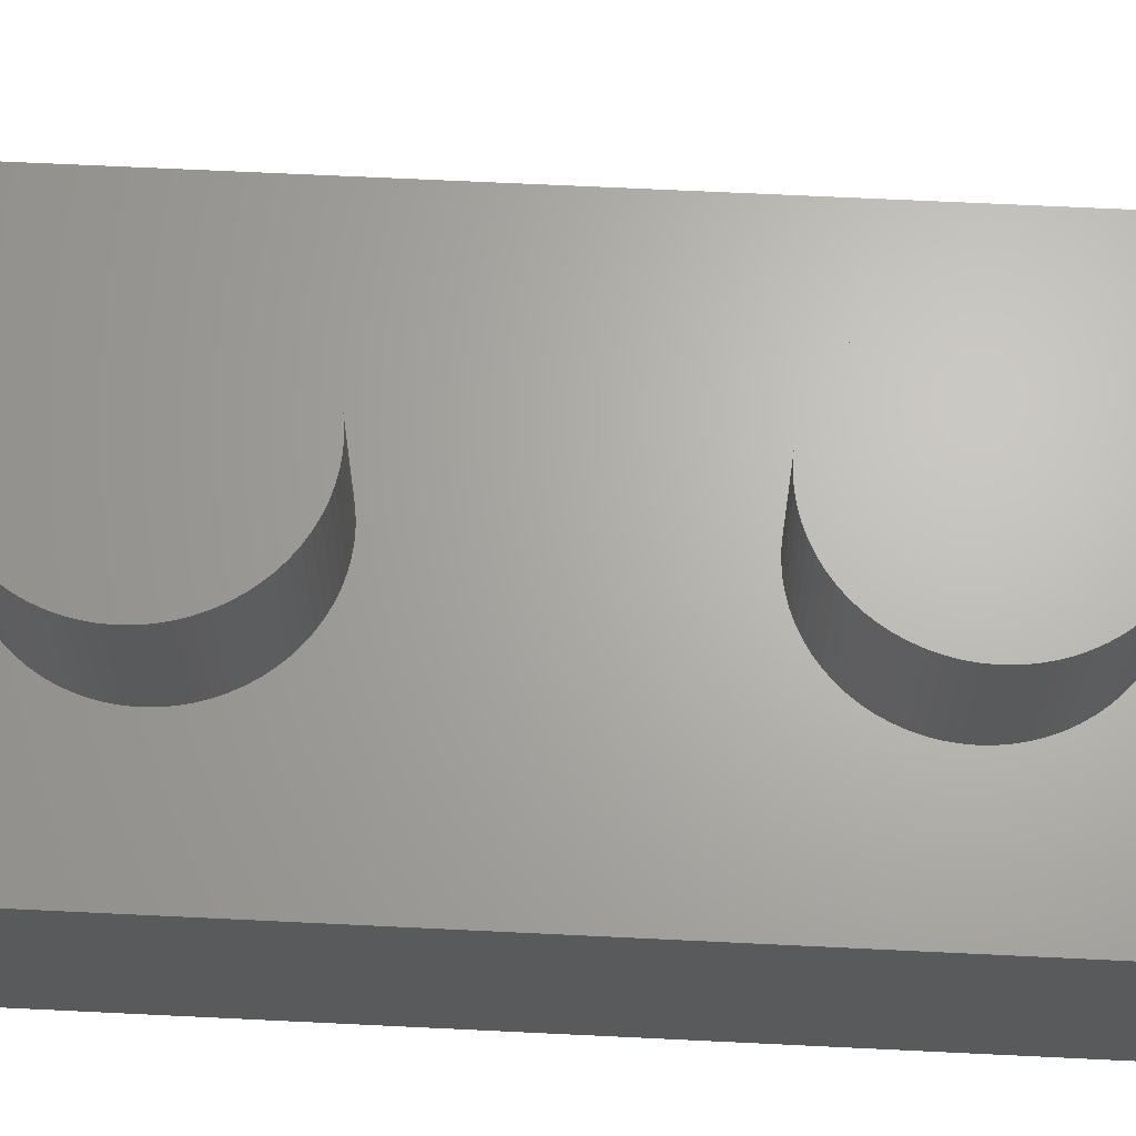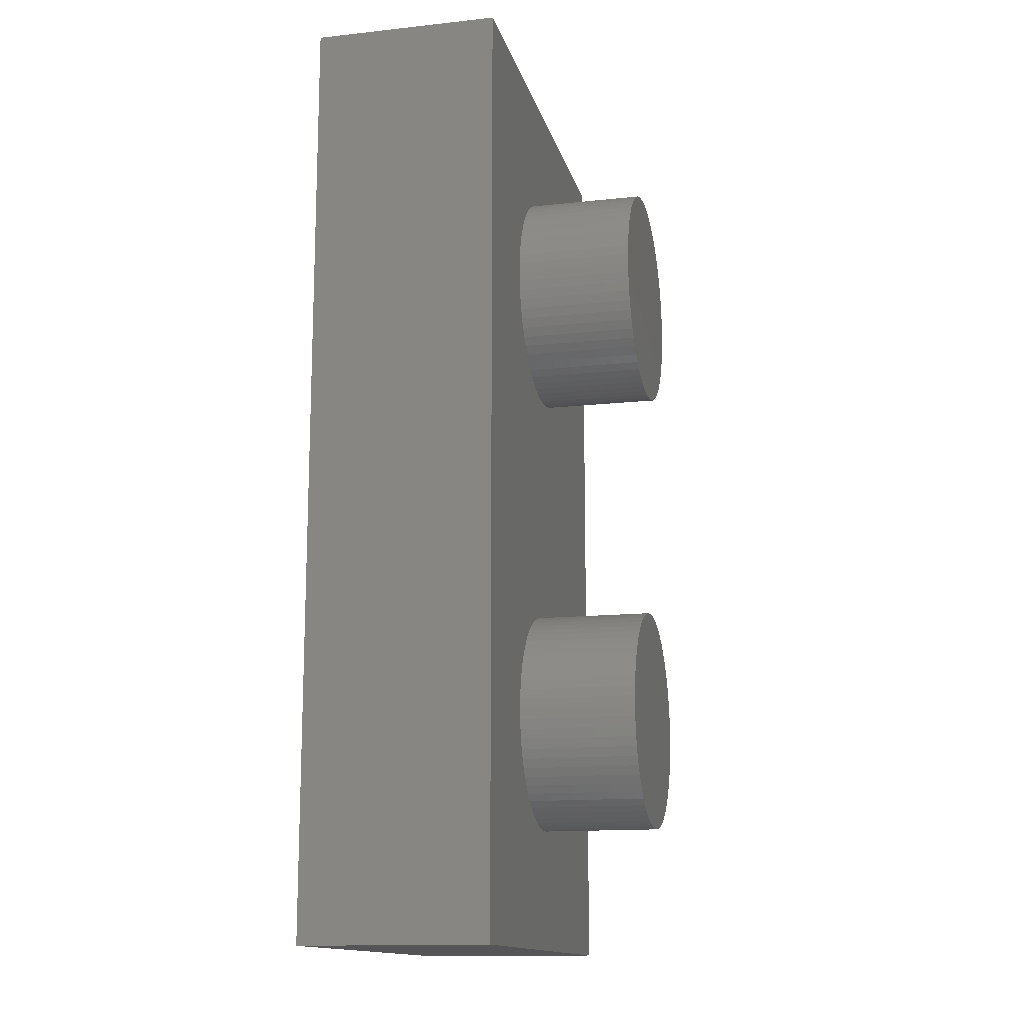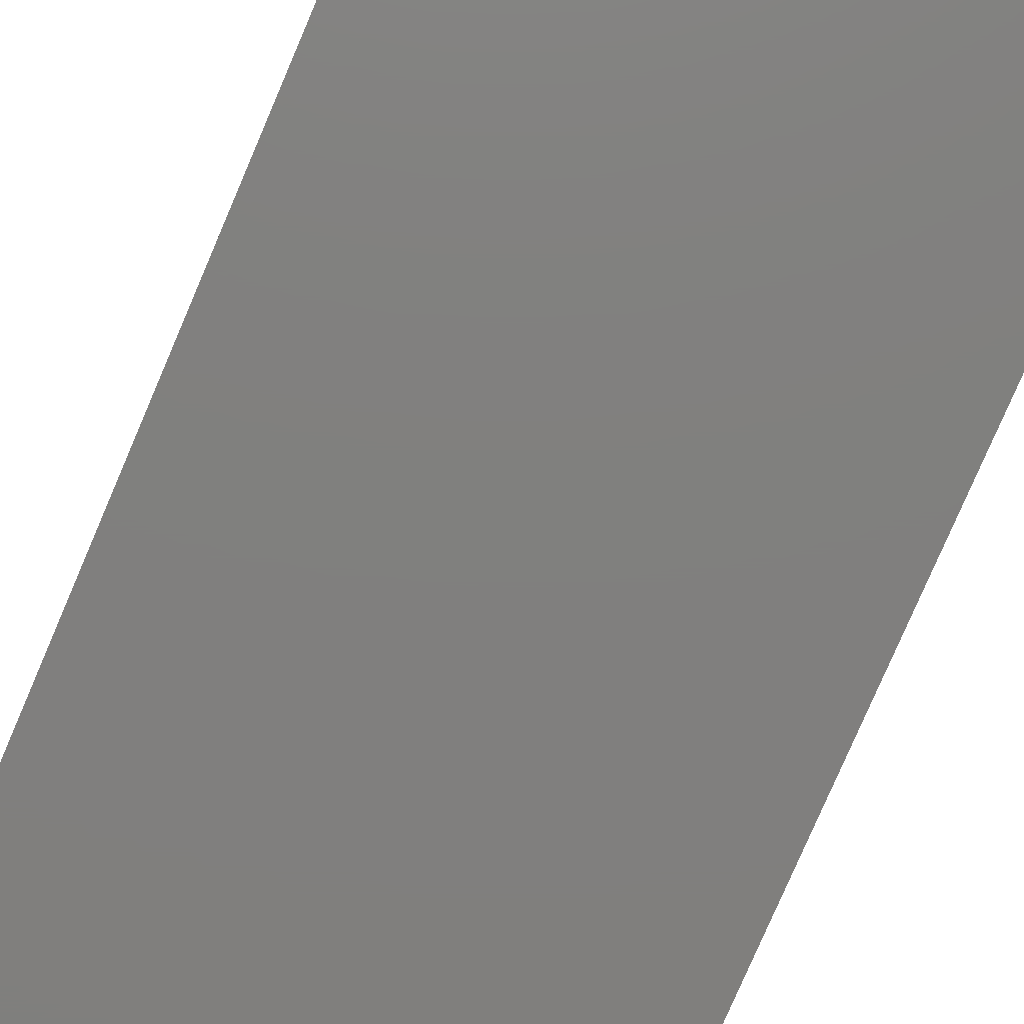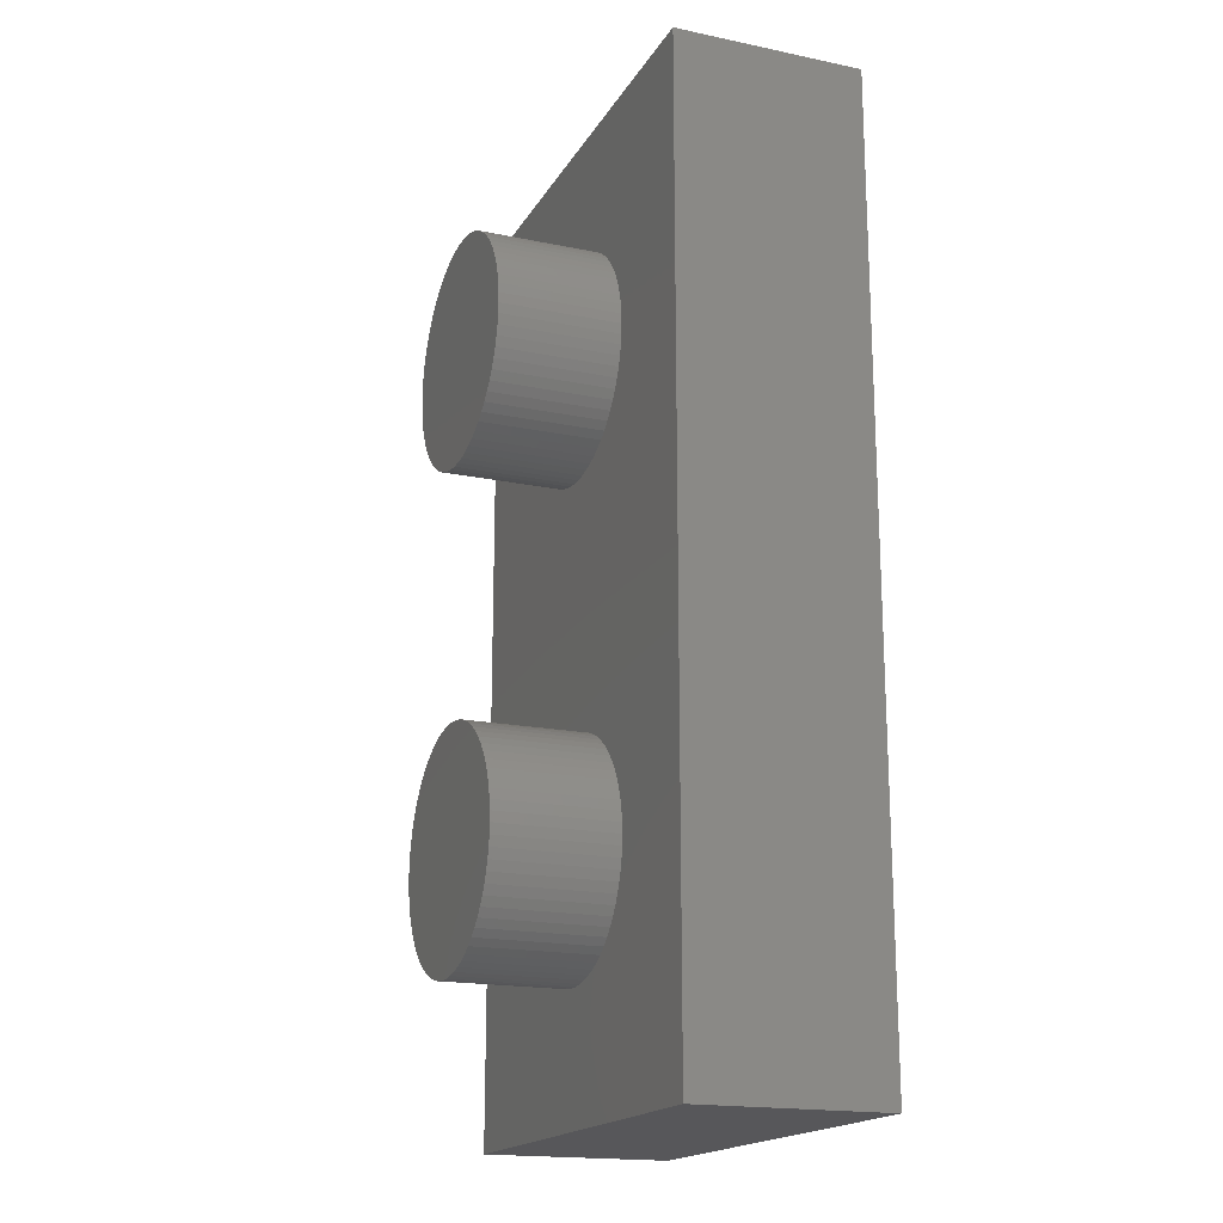
<metadata>
{"format":"stl","ext":"stl","renderer":"f3d","projection":"perspective","resolution":1024,"background":"white","views":[{"elev":66.0,"azim":92.8,"up":"+Z"},{"elev":-14.2,"azim":-76.6,"up":"+Y"},{"elev":-79.8,"azim":-23.3,"up":"+Z"},{"elev":-18.2,"azim":68.2,"up":"+Y"}]}
</metadata>
<code>
# stl→obj: 288 verts, 572 faces
v -0.2154 5.205 8
v -10 -20 8
v -4.325 -7.917 8
v -4.121 -7.538 8
v -3.883 -7.179 8
v -3.615 -6.842 8
v -3.317 -6.531 8
v -2.993 -6.247 8
v -2.644 -5.994 8
v -2.275 -5.773 8
v -1.887 -5.586 8
v -1.483 -5.435 8
v -1.068 -5.32 8
v -0.6443 -5.243 8
v -0.2154 -5.205 8
v 0.2154 -5.205 8
v 0.2154 5.205 8
v 0.6443 -5.243 8
v 1.068 -5.32 8
v 1.483 -5.435 8
v 1.887 -5.586 8
v 2.275 -5.773 8
v 2.644 -5.994 8
v 2.993 -6.247 8
v 3.317 -6.531 8
v 3.615 -6.842 8
v 3.883 -7.179 8
v 4.121 -7.538 8
v 4.325 -7.917 8
v 10 -20 8
v -0.6443 5.243 8
v -1.068 5.32 8
v -1.483 5.435 8
v -1.887 5.586 8
v -2.275 5.773 8
v -2.644 5.994 8
v -2.993 6.247 8
v -3.317 6.531 8
v -3.615 6.842 8
v -3.883 7.179 8
v -4.121 7.538 8
v -4.325 7.917 8
v -4.494 8.313 8
v -4.627 8.723 8
v -4.723 9.143 8
v -4.781 9.57 8
v -4.8 10 8
v -4.781 10.43 8
v -4.723 10.86 8
v -10 20 8
v -4.627 11.28 8
v -4.494 11.69 8
v -4.325 12.08 8
v -4.121 12.46 8
v -3.883 12.82 8
v -3.615 13.16 8
v -3.317 13.47 8
v -2.993 13.75 8
v -2.644 14.01 8
v -2.275 14.23 8
v -1.887 14.41 8
v -1.483 14.57 8
v -1.068 14.68 8
v -0.6443 14.76 8
v -0.2154 14.8 8
v 0.2154 14.8 8
v 10 20 8
v 0.2154 -14.8 8
v -0.2154 -14.8 8
v -0.6443 -14.76 8
v -1.068 -14.68 8
v -1.483 -14.57 8
v -1.887 -14.41 8
v -2.275 -14.23 8
v -2.644 -14.01 8
v -2.993 -13.75 8
v -3.317 -13.47 8
v -3.615 -13.16 8
v -3.883 -12.82 8
v -4.121 -12.46 8
v -4.325 -12.08 8
v -4.494 -11.69 8
v -4.627 -11.28 8
v -4.723 -10.86 8
v -4.781 -10.43 8
v -4.8 -10 8
v -4.781 -9.57 8
v -4.723 -9.143 8
v -4.627 -8.723 8
v -4.494 -8.313 8
v 4.494 -8.313 8
v 4.627 -8.723 8
v 4.723 -9.143 8
v 4.781 -9.57 8
v 4.8 -10 8
v 4.781 -10.43 8
v 4.723 -10.86 8
v 4.627 -11.28 8
v 4.494 -11.69 8
v 4.325 -12.08 8
v 4.121 -12.46 8
v 3.883 -12.82 8
v 3.615 -13.16 8
v 3.317 -13.47 8
v 2.993 -13.75 8
v 2.644 -14.01 8
v 2.275 -14.23 8
v 1.887 -14.41 8
v 1.483 -14.57 8
v 1.068 -14.68 8
v 0.6443 -14.76 8
v 4.723 10.86 8
v 4.781 10.43 8
v 4.8 10 8
v 4.781 9.57 8
v 4.723 9.143 8
v 4.627 8.723 8
v 4.494 8.313 8
v 4.325 7.917 8
v 4.121 7.538 8
v 3.883 7.179 8
v 3.615 6.842 8
v 3.317 6.531 8
v 2.993 6.247 8
v 2.644 5.994 8
v 2.275 5.773 8
v 1.887 5.586 8
v 1.483 5.435 8
v 1.068 5.32 8
v 0.6443 5.243 8
v 0.6443 14.76 8
v 1.068 14.68 8
v 1.483 14.57 8
v 1.887 14.41 8
v 2.275 14.23 8
v 2.644 14.01 8
v 2.993 13.75 8
v 3.317 13.47 8
v 3.615 13.16 8
v 3.883 12.82 8
v 4.121 12.46 8
v 4.325 12.08 8
v 4.494 11.69 8
v 4.627 11.28 8
v 4.8 -10 13
v 4.781 -10.43 13
v 4.723 -10.86 13
v 4.627 -11.28 13
v 4.494 -11.69 13
v 4.325 -12.08 13
v 4.121 -12.46 13
v 3.883 -12.82 13
v 3.615 -13.16 13
v 3.317 -13.47 13
v 2.993 -13.75 13
v 2.644 -14.01 13
v 2.275 -14.23 13
v 1.887 -14.41 13
v 1.483 -14.57 13
v 1.068 -14.68 13
v 0.6443 -14.76 13
v 0.2154 -14.8 13
v -0.2154 -14.8 13
v -0.6443 -14.76 13
v -1.068 -14.68 13
v -1.483 -14.57 13
v -1.887 -14.41 13
v -2.275 -14.23 13
v -2.644 -14.01 13
v -2.993 -13.75 13
v -3.317 -13.47 13
v -3.615 -13.16 13
v -3.883 -12.82 13
v -4.121 -12.46 13
v -4.325 -12.08 13
v -4.494 -11.69 13
v -4.627 -11.28 13
v -4.723 -10.86 13
v -4.781 -10.43 13
v -4.8 -10 13
v -4.781 -9.57 13
v -4.723 -9.143 13
v -4.627 -8.723 13
v -4.494 -8.313 13
v -4.325 -7.917 13
v -4.121 -7.538 13
v -3.883 -7.179 13
v -3.615 -6.842 13
v -3.317 -6.531 13
v -2.993 -6.247 13
v -2.644 -5.994 13
v -2.275 -5.773 13
v -1.887 -5.586 13
v -1.483 -5.435 13
v -1.068 -5.32 13
v -0.6443 -5.243 13
v -0.2154 -5.205 13
v 0.2154 -5.205 13
v 0.6443 -5.243 13
v 1.068 -5.32 13
v 1.483 -5.435 13
v 1.887 -5.586 13
v 2.275 -5.773 13
v 2.644 -5.994 13
v 2.993 -6.247 13
v 3.317 -6.531 13
v 3.615 -6.842 13
v 3.883 -7.179 13
v 4.121 -7.538 13
v 4.325 -7.917 13
v 4.494 -8.313 13
v 4.627 -8.723 13
v 4.723 -9.143 13
v 4.781 -9.57 13
v 4.8 10 13
v 4.781 9.57 13
v 4.723 9.143 13
v 4.627 8.723 13
v 4.494 8.313 13
v 4.325 7.917 13
v 4.121 7.538 13
v 3.883 7.179 13
v 3.615 6.842 13
v 3.317 6.531 13
v 2.993 6.247 13
v 2.644 5.994 13
v 2.275 5.773 13
v 1.887 5.586 13
v 1.483 5.435 13
v 1.068 5.32 13
v 0.6443 5.243 13
v 0.2154 5.205 13
v -0.2154 5.205 13
v -0.6443 5.243 13
v -1.068 5.32 13
v -1.483 5.435 13
v -1.887 5.586 13
v -2.275 5.773 13
v -2.644 5.994 13
v -2.993 6.247 13
v -3.317 6.531 13
v -3.615 6.842 13
v -3.883 7.179 13
v -4.121 7.538 13
v -4.325 7.917 13
v -4.494 8.313 13
v -4.627 8.723 13
v -4.723 9.143 13
v -4.781 9.57 13
v -4.8 10 13
v -4.781 10.43 13
v -4.723 10.86 13
v -4.627 11.28 13
v -4.494 11.69 13
v -4.325 12.08 13
v -4.121 12.46 13
v -3.883 12.82 13
v -3.615 13.16 13
v -3.317 13.47 13
v -2.993 13.75 13
v -2.644 14.01 13
v -2.275 14.23 13
v -1.887 14.41 13
v -1.483 14.57 13
v -1.068 14.68 13
v -0.6443 14.76 13
v -0.2154 14.8 13
v 0.2154 14.8 13
v 0.6443 14.76 13
v 1.068 14.68 13
v 1.483 14.57 13
v 1.887 14.41 13
v 2.275 14.23 13
v 2.644 14.01 13
v 2.993 13.75 13
v 3.317 13.47 13
v 3.615 13.16 13
v 3.883 12.82 13
v 4.121 12.46 13
v 4.325 12.08 13
v 4.494 11.69 13
v 4.627 11.28 13
v 4.723 10.86 13
v 4.781 10.43 13
v -10 -20 0
v -10 20 0
v 10 -20 0
v 10 20 0
f 1 2 3
f 1 3 4
f 1 4 5
f 1 5 6
f 1 6 7
f 1 7 8
f 1 8 9
f 1 9 10
f 1 10 11
f 1 11 12
f 1 12 13
f 1 13 14
f 1 14 15
f 1 15 16
f 1 16 17
f 17 16 18
f 17 18 19
f 17 19 20
f 17 20 21
f 17 21 22
f 17 22 23
f 17 23 24
f 17 24 25
f 17 25 26
f 17 26 27
f 17 27 28
f 17 28 29
f 17 29 30
f 2 1 31
f 2 31 32
f 2 32 33
f 2 33 34
f 2 34 35
f 2 35 36
f 2 36 37
f 2 37 38
f 2 38 39
f 2 39 40
f 2 40 41
f 2 41 42
f 2 42 43
f 2 43 44
f 2 44 45
f 2 45 46
f 2 46 47
f 2 47 48
f 2 48 49
f 50 2 49
f 50 49 51
f 50 51 52
f 50 52 53
f 50 53 54
f 50 54 55
f 50 55 56
f 50 56 57
f 50 57 58
f 50 58 59
f 50 59 60
f 50 60 61
f 50 61 62
f 50 62 63
f 50 63 64
f 50 64 65
f 50 65 66
f 50 66 67
f 2 30 68
f 2 68 69
f 2 69 70
f 2 70 71
f 2 71 72
f 2 72 73
f 2 73 74
f 2 74 75
f 2 75 76
f 2 76 77
f 2 77 78
f 2 78 79
f 2 79 80
f 2 80 81
f 2 81 82
f 2 82 83
f 2 83 84
f 2 84 85
f 2 85 86
f 2 86 87
f 2 87 88
f 2 88 89
f 2 89 90
f 2 90 3
f 30 29 91
f 30 91 92
f 30 92 93
f 30 93 94
f 30 94 95
f 30 95 96
f 30 96 97
f 30 97 98
f 30 98 99
f 30 99 100
f 30 100 101
f 30 101 102
f 30 102 103
f 30 103 104
f 30 104 105
f 30 105 106
f 30 106 107
f 30 107 108
f 30 108 109
f 30 109 110
f 30 110 111
f 30 111 68
f 30 112 113
f 30 113 114
f 30 114 115
f 30 115 116
f 30 116 117
f 30 117 118
f 30 118 119
f 30 119 120
f 30 120 121
f 30 121 122
f 30 122 123
f 30 123 124
f 30 124 125
f 30 125 126
f 30 126 127
f 30 127 128
f 30 128 129
f 30 129 130
f 30 130 17
f 67 66 131
f 67 131 132
f 67 132 133
f 67 133 134
f 67 134 135
f 67 135 136
f 67 136 137
f 67 137 138
f 67 138 139
f 67 139 140
f 67 140 141
f 67 141 142
f 67 142 143
f 67 143 144
f 67 144 112
f 67 112 30
f 95 145 96
f 96 145 146
f 96 146 97
f 97 146 147
f 97 147 98
f 98 147 148
f 98 148 99
f 99 148 149
f 99 149 100
f 100 149 150
f 100 150 101
f 101 150 151
f 101 151 102
f 102 151 152
f 102 152 103
f 103 152 153
f 103 153 104
f 104 153 154
f 104 154 105
f 105 154 155
f 105 155 106
f 106 155 156
f 106 156 107
f 107 156 157
f 107 157 108
f 108 157 158
f 108 158 109
f 109 158 159
f 109 159 110
f 110 159 160
f 110 160 111
f 111 160 161
f 111 161 68
f 68 161 162
f 68 162 69
f 69 162 163
f 69 163 70
f 70 163 164
f 70 164 71
f 71 164 165
f 71 165 72
f 72 165 166
f 72 166 73
f 73 166 167
f 73 167 74
f 74 167 168
f 74 168 75
f 75 168 169
f 75 169 76
f 76 169 170
f 76 170 77
f 77 170 171
f 77 171 78
f 78 171 172
f 78 172 79
f 79 172 173
f 79 173 80
f 80 173 174
f 80 174 81
f 81 174 175
f 81 175 82
f 82 175 176
f 82 176 83
f 83 176 177
f 83 177 84
f 84 177 178
f 84 178 85
f 85 178 179
f 85 179 86
f 86 179 180
f 86 180 87
f 87 180 181
f 87 181 88
f 88 181 182
f 88 182 89
f 89 182 183
f 89 183 90
f 90 183 184
f 90 184 3
f 3 184 185
f 3 185 4
f 4 185 186
f 4 186 5
f 5 186 187
f 5 187 6
f 6 187 188
f 6 188 7
f 7 188 189
f 7 189 8
f 8 189 190
f 8 190 9
f 9 190 191
f 9 191 10
f 10 191 192
f 10 192 11
f 11 192 193
f 11 193 12
f 12 193 194
f 12 194 13
f 13 194 195
f 13 195 14
f 14 195 196
f 14 196 15
f 15 196 197
f 15 197 16
f 16 197 198
f 16 198 18
f 18 198 199
f 18 199 19
f 19 199 200
f 19 200 20
f 20 200 201
f 20 201 21
f 21 201 202
f 21 202 22
f 22 202 203
f 22 203 23
f 23 203 204
f 23 204 24
f 24 204 205
f 24 205 25
f 25 205 206
f 25 206 26
f 26 206 207
f 26 207 27
f 27 207 208
f 27 208 28
f 28 208 209
f 28 209 29
f 29 209 210
f 29 210 91
f 91 210 211
f 91 211 92
f 92 211 212
f 92 212 93
f 93 212 213
f 93 213 94
f 94 213 214
f 94 214 95
f 95 214 145
f 114 215 115
f 115 215 216
f 115 216 116
f 116 216 217
f 116 217 117
f 117 217 218
f 117 218 118
f 118 218 219
f 118 219 119
f 119 219 220
f 119 220 120
f 120 220 221
f 120 221 121
f 121 221 222
f 121 222 122
f 122 222 223
f 122 223 123
f 123 223 224
f 123 224 124
f 124 224 225
f 124 225 125
f 125 225 226
f 125 226 126
f 126 226 227
f 126 227 127
f 127 227 228
f 127 228 128
f 128 228 229
f 128 229 129
f 129 229 230
f 129 230 130
f 130 230 231
f 130 231 17
f 17 231 232
f 17 232 1
f 1 232 233
f 1 233 31
f 31 233 234
f 31 234 32
f 32 234 235
f 32 235 33
f 33 235 236
f 33 236 34
f 34 236 237
f 34 237 35
f 35 237 238
f 35 238 36
f 36 238 239
f 36 239 37
f 37 239 240
f 37 240 38
f 38 240 241
f 38 241 39
f 39 241 242
f 39 242 40
f 40 242 243
f 40 243 41
f 41 243 244
f 41 244 42
f 42 244 245
f 42 245 43
f 43 245 246
f 43 246 44
f 44 246 247
f 44 247 45
f 45 247 248
f 45 248 46
f 46 248 249
f 46 249 47
f 47 249 250
f 47 250 48
f 48 250 251
f 48 251 49
f 49 251 252
f 49 252 51
f 51 252 253
f 51 253 52
f 52 253 254
f 52 254 53
f 53 254 255
f 53 255 54
f 54 255 256
f 54 256 55
f 55 256 257
f 55 257 56
f 56 257 258
f 56 258 57
f 57 258 259
f 57 259 58
f 58 259 260
f 58 260 59
f 59 260 261
f 59 261 60
f 60 261 262
f 60 262 61
f 61 262 263
f 61 263 62
f 62 263 264
f 62 264 63
f 63 264 265
f 63 265 64
f 64 265 266
f 64 266 65
f 65 266 267
f 65 267 66
f 66 267 268
f 66 268 131
f 131 268 269
f 131 269 132
f 132 269 270
f 132 270 133
f 133 270 271
f 133 271 134
f 134 271 272
f 134 272 135
f 135 272 273
f 135 273 136
f 136 273 274
f 136 274 137
f 137 274 275
f 137 275 138
f 138 275 276
f 138 276 139
f 139 276 277
f 139 277 140
f 140 277 278
f 140 278 141
f 141 278 279
f 141 279 142
f 142 279 280
f 142 280 143
f 143 280 281
f 143 281 144
f 144 281 282
f 144 282 112
f 112 282 283
f 112 283 113
f 113 283 284
f 113 284 114
f 114 284 215
f 198 197 199
f 199 197 196
f 199 196 200
f 200 196 195
f 200 195 201
f 201 195 194
f 201 194 202
f 202 194 193
f 202 193 203
f 203 193 192
f 203 192 204
f 204 192 191
f 204 191 205
f 205 191 190
f 205 190 206
f 206 190 189
f 206 189 207
f 207 189 188
f 207 188 208
f 208 188 187
f 208 187 209
f 209 187 186
f 209 186 210
f 210 186 185
f 210 185 211
f 211 185 184
f 211 184 212
f 212 184 183
f 212 183 213
f 213 183 182
f 213 182 214
f 214 182 181
f 214 181 145
f 145 181 180
f 145 180 146
f 146 180 179
f 146 179 147
f 147 179 178
f 147 178 148
f 148 178 177
f 148 177 149
f 149 177 176
f 149 176 150
f 150 176 175
f 150 175 151
f 151 175 174
f 151 174 152
f 152 174 173
f 152 173 153
f 153 173 172
f 153 172 154
f 154 172 171
f 154 171 155
f 155 171 170
f 155 170 156
f 156 170 169
f 156 169 157
f 157 169 168
f 157 168 158
f 158 168 167
f 158 167 159
f 159 167 166
f 159 166 160
f 160 166 165
f 160 165 161
f 161 165 164
f 161 164 162
f 162 164 163
f 268 267 269
f 269 267 266
f 269 266 270
f 270 266 265
f 270 265 271
f 271 265 264
f 271 264 272
f 272 264 263
f 272 263 273
f 273 263 262
f 273 262 274
f 274 262 261
f 274 261 275
f 275 261 260
f 275 260 276
f 276 260 259
f 276 259 277
f 277 259 258
f 277 258 278
f 278 258 257
f 278 257 279
f 279 257 256
f 279 256 280
f 280 256 255
f 280 255 281
f 281 255 254
f 281 254 282
f 282 254 253
f 282 253 283
f 283 253 252
f 283 252 284
f 284 252 251
f 284 251 215
f 215 251 250
f 215 250 216
f 216 250 249
f 216 249 217
f 217 249 248
f 217 248 218
f 218 248 247
f 218 247 219
f 219 247 246
f 219 246 220
f 220 246 245
f 220 245 221
f 221 245 244
f 221 244 222
f 222 244 243
f 222 243 223
f 223 243 242
f 223 242 224
f 224 242 241
f 224 241 225
f 225 241 240
f 225 240 226
f 226 240 239
f 226 239 227
f 227 239 238
f 227 238 228
f 228 238 237
f 228 237 229
f 229 237 236
f 229 236 230
f 230 236 235
f 230 235 231
f 231 235 234
f 231 234 232
f 232 234 233
f 285 286 287
f 287 286 288
f 67 30 288
f 288 30 287
f 30 2 287
f 287 2 285
f 2 50 285
f 285 50 286
f 50 67 286
f 286 67 288

</code>
